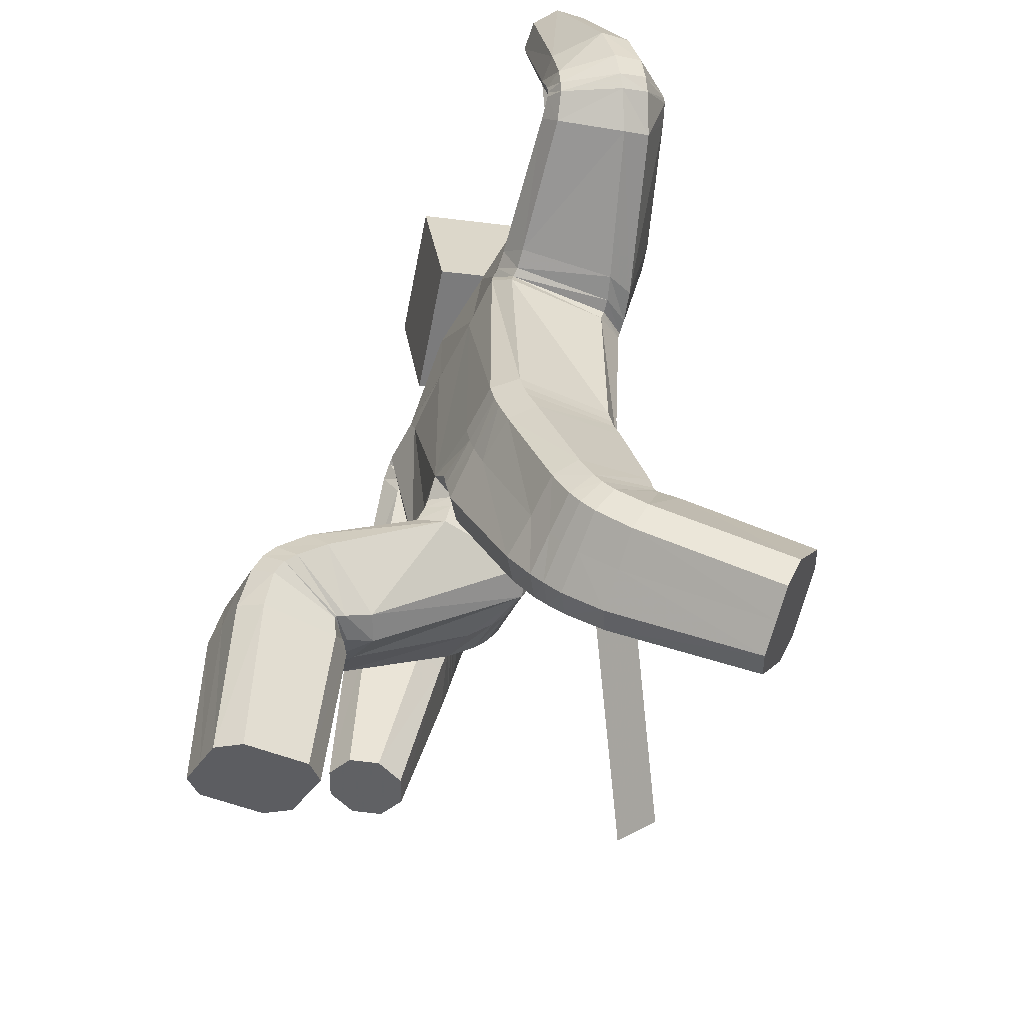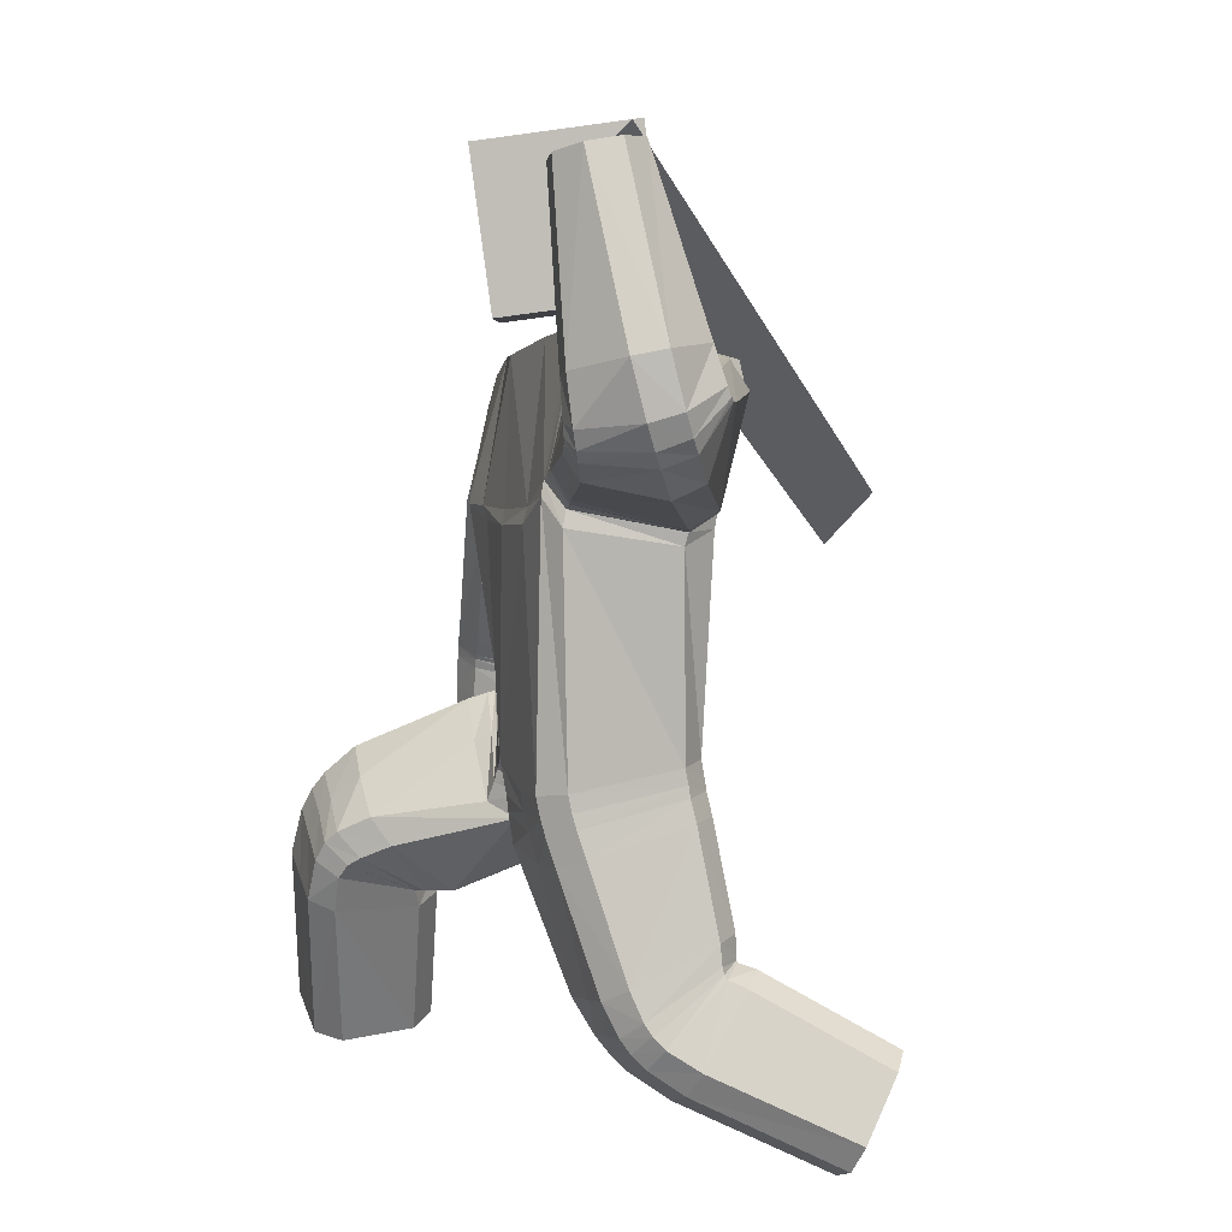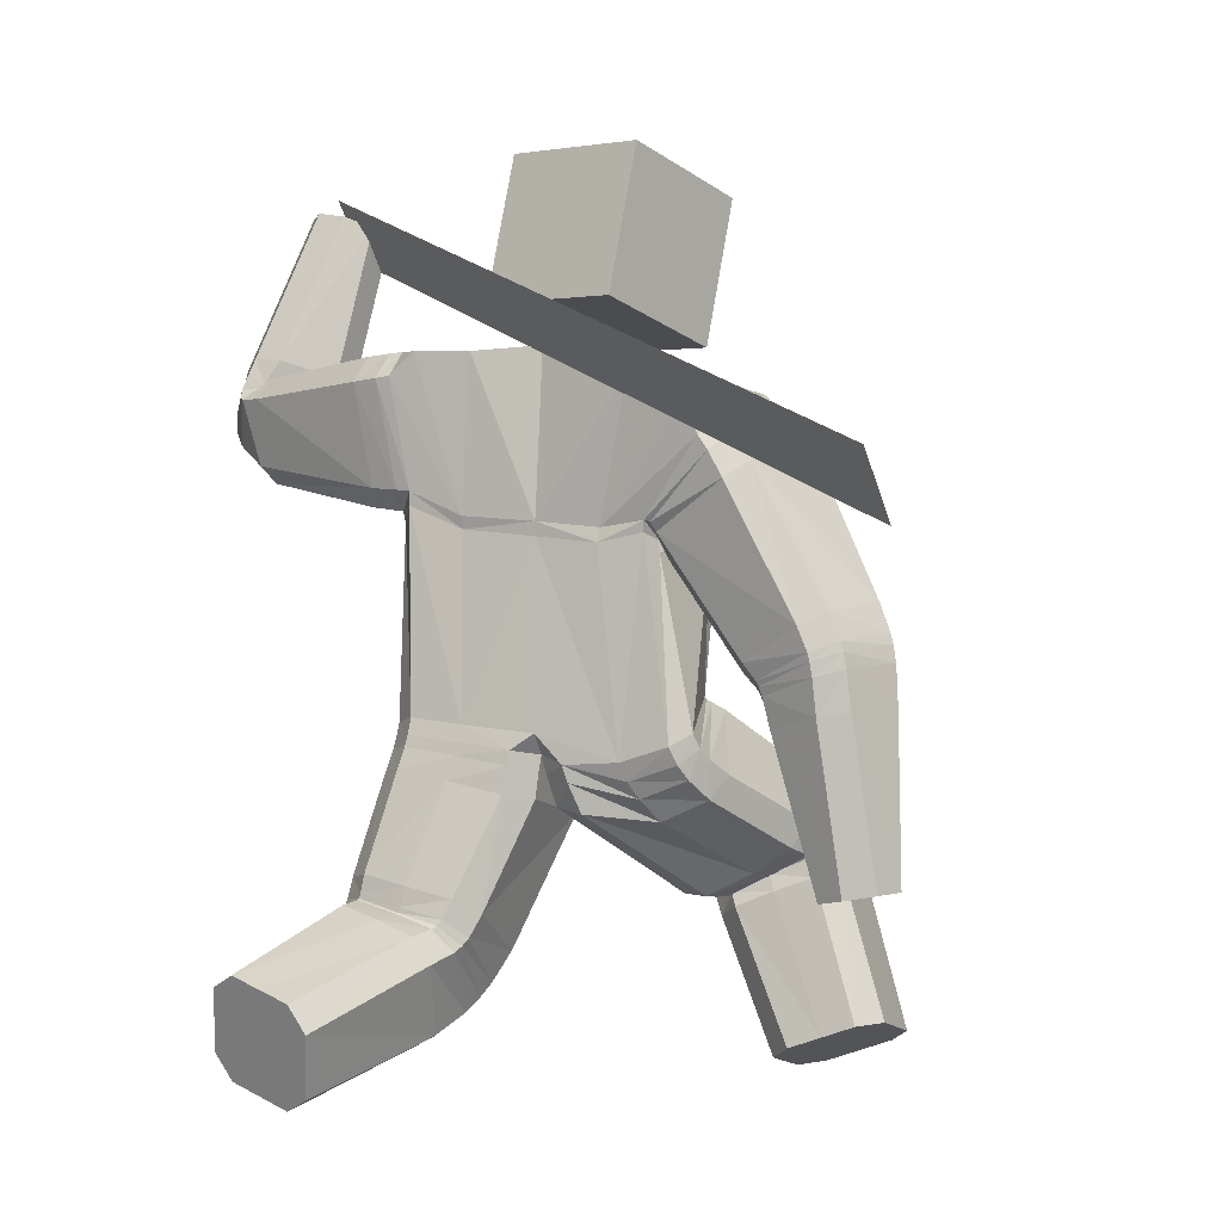
<metadata>
{"format":"obj","ext":"obj","renderer":"f3d","projection":"perspective","resolution":1024,"background":"white","views":[{"elev":-53.3,"azim":75.2,"up":"+Y"},{"elev":10.5,"azim":86.4,"up":"+Y"},{"elev":-9.0,"azim":-144.4,"up":"+Y"}]}
</metadata>
<code>
o 立方体.001
v 0.7529 1.985 -0.004033
v -0.1039 1.978 0.1542
v 0.8671 1.853 0.04623
v -0.1132 1.987 -0.2383
v 0.9175 1.873 -0.1934
v 0.8047 2.008 -0.243
v 0.8461 1.974 -0.2702
v 0.7481 2.015 -0.08045
v 0.8246 1.885 0.07312
v 0.9237 1.845 -0.1165
v 0.3749 2.037 0.01677
v 0.4238 1.713 0.03969
v 0.3816 1.679 -0.2903
v 0.3845 2.015 -0.3087
v 0.4377 1.648 -0.2149
v 0.3961 1.944 -0.351
v 0.000122 1.631 0.1739
v -0.072 1.558 -0.2118
v 0.3701 1.771 0.08204
v 0.3699 2.079 -0.05473
v 0.1414 1.029 -0.2374
v 0.06029 1.984 -0.3054
v 0.2467 0.9712 0.1406
v 0.1054 2.04 0.0816
v 0.3569 0.4195 -0.7023
v 0.467 0.1731 -0.5714
v 0.372 0.4383 -0.06786
v 0.261 0.6132 -0.3182
v 0.1846 1.664 0.1272
v 0.1215 1.585 -0.2576
v 0.3125 2.074 -0.04719
v 0.3224 2.031 0.0216
v 0.3711 1.696 0.04091
v 0.3234 1.751 0.08694
v 0.2965 1.665 -0.2975
v 0.3697 1.633 -0.2259
v 0.3109 2.012 -0.3125
v 0.3182 1.941 -0.3579
v 0.03456 0.9974 0.136
v 0.1083 0.9815 0.1767
v 0.05185 1.051 0.1897
v 0.007794 1.002 -0.2061
v -0.03534 0.9948 -0.1337
v -0.0504 1.042 -0.1838
v 0.3819 0.9891 0.1079
v 0.4221 1.011 0.0394
v 0.2993 2.026 0.03146
v 0.2859 2.07 -0.03577
v 0.2362 2.069 0.03893
v 0.3475 1.053 -0.2263
v 0.2757 1.052 -0.2689
v 0.2728 2.012 -0.3074
v 0.2766 1.942 -0.3545
v 0.2045 1.995 -0.3479
v 0.2404 0.3133 -0.6686
v 0.2732 0.3846 -0.6976
v 0.3833 0.1382 -0.5666
v 0.3071 0.1639 -0.5892
v 0.4409 0.4545 -0.7071
v 0.5169 0.4285 -0.6844
v 0.5837 0.2791 -0.605
v 0.551 0.208 -0.5762
v 0.1157 0.5306 -0.2485
v 0.1527 0.5783 -0.3004
v 0.1887 0.4139 -0.08264
v 0.264 0.4016 -0.05182
v 0.3692 0.6502 -0.3341
v 0.4429 0.6397 -0.2996
v 0.481 0.4706 -0.08743
v 0.5167 0.5222 -0.135
v 0.2559 1.657 -0.2961
v 0.3327 1.626 -0.2253
v 0.3483 1.683 0.04717
v 0.2975 1.741 0.09406
v 0.7379 2.5 -0.1022
v 0.6572 2.48 -0.09495
v 0.6087 2.457 -0.03324
v 0.6192 2.445 0.04887
v 0.8115 2.494 0.03152
v 0.8009 2.506 -0.05057
v 0.6822 2.451 0.1005
v 0.7629 2.471 0.09334
v 0.7388 1.999 -0.0882
v 0.745 1.974 -0.01049
v 0.8058 2.005 -0.2428
v 0.8557 1.983 -0.2657
v 0.9426 1.911 -0.1811
v 0.9478 1.883 -0.1039
v 0.881 1.878 0.05093
v 0.831 1.9 0.07374
v 0.7279 1.971 -0.0169
v 0.72 1.992 -0.09627
v 0.8603 2.006 -0.2567
v 0.7991 2.013 -0.2395
v 0.9699 1.944 -0.08554
v 0.9625 1.966 -0.1645
v 0.83 1.931 0.0752
v 0.891 1.924 0.05796
v 0.8004 1.804 0.03828
v 0.8228 1.801 -0.2208
v 0.8341 1.768 -0.1455
v 0.7676 1.86 0.0741
v 0.7301 2.059 -0.06242
v 0.7648 2.023 -0.2461
v 0.7879 1.965 -0.2822
v 0.7324 2.021 0.01128
v 0.6726 2.039 -0.09793
v 0.9647 2.079 -0.05164
v 0.8386 2.092 -0.2298
v 0.6827 2.025 -0.0164
v 0.7622 2.078 -0.2203
v 0.9548 2.093 -0.1331
v 0.8753 2.04 0.07097
v 0.799 2.026 0.08046
v 0.1485 0.9952 -0.2416
v 0.2544 0.927 0.1305
v 0.03962 0.9517 0.1336
v 0.114 0.9396 0.1727
v 0.3881 0.9494 0.09731
v 0.428 0.9734 0.02916
v 0.2807 1.024 -0.2726
v 0.3526 1.024 -0.2303
v -0.02853 0.9589 -0.1348
v 0.01476 0.9641 -0.2072
v 0.1639 0.933 -0.2536
v 0.2696 0.8549 0.1098
v 0.05011 0.8751 0.1262
v 0.4006 0.8812 0.07583
v 0.3654 0.9688 -0.2434
v 0.02762 0.8953 -0.2095
v 0.1264 0.864 0.162
v 0.4403 0.9083 0.007648
v 0.2932 0.9675 -0.2853
v -0.01729 0.8872 -0.134
v 0.2554 0.6263 -0.3167
v 0.3635 0.4749 -0.04092
v 0.1768 0.4498 -0.05188
v 0.4741 0.5062 -0.06184
v 0.4384 0.6555 -0.2963
v 0.1447 0.5931 -0.2938
v 0.2527 0.4396 -0.02061
v 0.5108 0.552 -0.1152
v 0.3653 0.6625 -0.3339
v 0.1055 0.5506 -0.2346
v 0.2266 0.5255 0.03208
v 0.497 0.624 -0.08364
v 0.3538 0.7096 -0.3338
v 0.08201 0.6079 -0.2133
v 0.2401 0.6761 -0.3131
v 0.345 0.5562 0.000942
v 0.1516 0.5306 -0.003477
v 0.4591 0.5869 -0.0225
v 0.4262 0.7068 -0.2921
v 0.1222 0.6415 -0.2797
v 0.2655 0.6107 -0.3219
v 0.3816 0.3978 -0.1077
v 0.1245 0.5143 -0.2667
v 0.1598 0.5701 -0.3103
v 0.3723 0.6465 -0.3364
v 0.4468 0.6304 -0.3063
v 0.4881 0.4354 -0.1215
v 0.523 0.4919 -0.1638
v 0.2007 0.3762 -0.1236
v 0.2753 0.3607 -0.09326
v 0.2788 0.5947 -0.3727
v 0.4 0.3352 -0.2035
v 0.1775 0.5509 -0.3651
v 0.4569 0.6081 -0.3558
v 0.502 0.376 -0.2108
v 0.2225 0.3176 -0.219
v 0.1441 0.4832 -0.3316
v 0.3812 0.6323 -0.3805
v 0.5355 0.4415 -0.2448
v 0.2981 0.2957 -0.1932
v 0.1377 1.071 -0.2307
v 0.242 1.02 0.1486
v 0.3435 1.093 -0.2191
v 0.2715 1.096 -0.2613
v 0.3762 1.041 0.1179
v 0.4172 1.054 0.04798
v 0.2607 1.621 -0.2893
v 0.3614 1.642 0.05534
v 0.1251 1.554 -0.2457
v 0.1911 1.626 0.1382
v 0.3319 1.593 -0.2165
v 0.3078 1.705 0.1007
v 0.008834 1.596 0.1809
v -0.06618 1.522 -0.205
v -0.8034 1.253 0.2346
v -0.5698 1.175 0.233
v -0.5815 1.146 -0.01646
v -0.8159 1.222 -0.01437
v -0.7517 1.195 -0.058
v -0.8474 1.258 0.1642
v -0.6331 1.204 0.2763
v -0.5383 1.139 0.05426
v -0.6168 1.698 0.2059
v -0.3626 1.523 0.2142
v -0.3672 1.513 -0.1196
v -0.6388 1.656 -0.1188
v -0.3455 1.464 -0.04146
v -0.5876 1.612 -0.1642
v -0.3857 1.599 0.2546
v -0.658 1.717 0.1369
v -0.2636 0.9176 -0.09471
v -0.3609 1.892 -0.2327
v -0.1244 1.083 0.1913
v -0.3297 1.953 0.1555
v -0.5084 0.3144 0.3787
v -0.4431 0.2872 0.6703
v -0.2493 0.85 0.6229
v -0.3682 0.7155 0.3744
v -0.1814 1.615 0.2203
v -0.2348 1.532 -0.1666
v -0.5994 1.797 0.1338
v -0.5633 1.771 0.2022
v -0.342 1.559 0.206
v -0.3465 1.625 0.248
v -0.3628 1.536 -0.138
v -0.3414 1.498 -0.05829
v -0.5969 1.733 -0.1335
v -0.5557 1.681 -0.179
v -0.003908 1.013 0.1953
v -0.115 0.9624 -0.1585
v -0.2466 1.152 0.1933
v -0.322 1.142 0.1613
v -0.5239 1.806 0.1991
v -0.5567 1.837 0.1314
v -0.4906 1.89 0.178
v -0.4274 0.9941 -0.02345
v -0.3943 0.9514 -0.07262
v -0.5669 1.773 -0.1417
v -0.5331 1.719 -0.1878
v -0.5093 1.812 -0.2091
v -0.3559 0.267 0.4011
v -0.4239 0.289 0.3574
v -0.3586 0.2618 0.649
v -0.3163 0.2505 0.5778
v -0.5932 0.3399 0.4001
v -0.6352 0.3511 0.4714
v -0.5956 0.3346 0.6482
v -0.5279 0.3127 0.6917
v -0.1892 0.6717 0.3897
v -0.2635 0.6718 0.3583
v -0.1102 0.7564 0.5524
v -0.145 0.8045 0.6077
v -0.4724 0.7625 0.3888
v -0.5053 0.8089 0.4384
v -0.3559 0.8877 0.6431
v -0.4274 0.8944 0.6052
v -0.3507 1.54 -0.148
v -0.3429 1.502 -0.07728
v -0.3291 1.566 0.188
v -0.3198 1.632 0.2442
v -0.7543 0.6239 0.07868
v -0.8258 0.6352 0.1206
v -0.8455 0.6473 0.199
v -0.8025 0.6535 0.2705
v -0.6323 0.6264 0.1706
v -0.6753 0.6203 0.0991
v -0.7235 0.6499 0.2909
v -0.6521 0.6385 0.2491
v -0.8538 1.231 0.1647
v -0.81 1.228 0.2354
v -0.8201 1.197 -0.0102
v -0.7544 1.173 -0.05347
v -0.5859 1.133 -0.01142
v -0.5424 1.13 0.05915
v -0.5761 1.164 0.2342
v -0.6418 1.188 0.2774
v -0.8164 1.187 0.2369
v -0.8599 1.186 0.166
v -0.756 1.137 -0.04558
v -0.8238 1.156 -0.002783
v -0.5475 1.11 0.06713
v -0.5908 1.109 -0.003789
v -0.6513 1.159 0.2787
v -0.5835 1.14 0.236
v -0.5399 1.217 0.2293
v -0.5527 1.191 -0.03239
v -0.5125 1.174 0.03899
v -0.5958 1.258 0.2728
v -0.8202 1.335 0.1613
v -0.7932 1.293 -0.02885
v -0.7322 1.258 -0.07323
v -0.7759 1.325 0.2311
v -0.8606 1.081 0.1705
v -0.5568 1.037 0.08628
v -0.7528 1.043 -0.02447
v -0.8176 1.086 0.2419
v -0.8235 1.057 0.01768
v -0.5998 1.032 0.01491
v -0.594 1.062 0.2392
v -0.6645 1.075 0.2813
v -0.2736 0.8774 -0.05855
v -0.1275 1.074 0.2046
v 0.03027 0.9615 0.1383
v -0.009076 0.982 0.2021
v -0.2487 1.147 0.2108
v -0.3246 1.135 0.1802
v -0.402 0.9179 -0.03637
v -0.4329 0.97 0.008077
v -0.04131 0.9457 -0.1208
v -0.1212 0.9198 -0.143
v -0.2903 0.8268 0.007925
v -0.1386 1.053 0.2464
v 0.02114 0.9001 0.1504
v -0.2575 1.131 0.2571
v -0.4449 0.9383 0.07435
v -0.1351 0.8456 -0.1044
v -0.01878 0.9328 0.2197
v -0.3338 1.12 0.2283
v -0.4159 0.8756 0.03378
v -0.0523 0.8685 -0.09342
v -0.3657 0.7138 0.3628
v -0.2358 0.8884 0.5939
v -0.09612 0.7776 0.5218
v -0.3425 0.9314 0.6116
v -0.5007 0.8209 0.4196
v -0.2589 0.6676 0.3452
v -0.1301 0.8349 0.5773
v -0.4158 0.931 0.5768
v -0.47 0.7663 0.3746
v -0.1815 0.6707 0.3677
v -0.1008 0.878 0.4962
v -0.3945 0.9931 0.5046
v -0.4635 0.7768 0.3224
v -0.1636 0.6749 0.299
v -0.3573 0.7184 0.3128
v -0.2109 0.951 0.5216
v -0.06917 0.8134 0.4469
v -0.3188 1.003 0.5348
v -0.4913 0.8428 0.3615
v -0.2423 0.6642 0.2772
v -0.37 0.7198 0.3718
v -0.2671 0.7953 0.6506
v -0.1951 0.6693 0.3924
v -0.2667 0.6769 0.355
v -0.475 0.7575 0.3933
v -0.511 0.7918 0.4502
v -0.3717 0.8341 0.6704
v -0.4424 0.8442 0.632
v -0.1265 0.7215 0.5747
v -0.1626 0.7567 0.6311
v -0.3874 0.6753 0.3593
v -0.3052 0.6786 0.6754
v -0.286 0.6408 0.3391
v -0.5302 0.7249 0.4549
v -0.4067 0.7138 0.6986
v -0.1629 0.6271 0.5865
v -0.2172 0.6225 0.3825
v -0.49 0.7071 0.3868
v -0.4757 0.7307 0.6574
v -0.2029 0.6474 0.6525
v -0.2564 0.9626 -0.1205
v -0.1221 1.108 0.177
v -0.4217 1.029 -0.04705
v -0.3873 0.9937 -0.1004
v -0.248 1.157 0.1857
v -0.3228 1.147 0.1524
v -0.3436 1.511 -0.1413
v -0.3234 1.533 0.1776
v -0.2294 1.493 -0.1717
v -0.1697 1.58 0.211
v -0.354 1.466 -0.08513
v -0.3059 1.6 0.2501
v 0.09684 2.132 -0.1957
v 0.04913 2.526 -0.1452
v 0.0771 2.079 0.2003
v 0.02938 2.473 0.2508
v -0.2998 2.087 -0.2214
v -0.3475 2.481 -0.171
v -0.3196 2.034 0.1745
v -0.3673 2.428 0.225
v -1.407 1.46 -0.8955
v 0.6954 2.536 -0.07411
v -1.388 1.317 -0.7572
v 0.7146 2.392 0.06421
f 169 166 26 62
f 5 7 86 87
f 110 114 81 78
f 29 24 2 17
f 136 141 66 27
f 22 4 2 24
f 165 172 59 25
f 168 173 61 60
f 25 59 60 61 62 26
f 42 44 175 21
f 6 8 83 85
f 23 176 41 40
f 30 22 54 53 71
f 166 174 57 26
f 186 74 29 184
f 135 143 67 28
f 140 135 28 64
f 185 72 73 182
f 139 142 70 68
f 138 136 27 69
f 170 171 55 58
f 3 10 88 89
f 1 9 90 84
f 183 30 71 181
f 18 4 22 30
f 167 165 25 56
f 112 109 75 80
f 111 107 77 76
f 47 32 31 48
f 113 108 79 82
f 74 47 49 24 29
f 79 80 75 76 77 78 81 82
f 55 56 25 26 57 58
f 52 54 22 24 49 48
f 39 40 41
f 42 43 44
f 47 48 49
f 52 53 54
f 177 50 51 178
f 179 45 46 180
f 157 63 64 158
f 137 65 66 141
f 159 67 68 160
f 138 69 70 142
f 169 62 61 173
f 121 51 50 122
f 170 58 57 174
f 123 43 42 124
f 110 78 77 107
f 38 53 52 37
f 36 72 71 35
f 34 74 73 33
f 1 84 83 8
f 93 86 85 94
f 95 88 87 96
f 97 90 89 98
f 137 144 63 65
f 19 34 33 12
f 15 36 35 13
f 16 38 37 14
f 47 74 34 32
f 73 72 36 33
f 52 48 31 37
f 71 53 38 35
f 105 16 14 104
f 101 15 13 100
f 102 19 12 99
f 32 11 20 31
f 32 34 19 11
f 33 36 15 12
f 37 31 20 14
f 35 38 16 13
f 90 9 3 89
f 88 10 5 87
f 86 7 6 85
f 106 1 8 103
f 106 102 9 1
f 99 101 10 3
f 104 103 8 6
f 100 105 7 5
f 114 97 98 113
f 108 95 96 112
f 109 93 94 111
f 84 91 92 83
f 89 88 95 98
f 85 83 92 94
f 87 86 93 96
f 84 90 97 91
f 13 16 105 100
f 14 20 103 104
f 12 15 101 99
f 11 19 102 106
f 11 106 103 20
f 9 102 99 3
f 10 101 100 5
f 7 105 104 6
f 75 109 111 76
f 79 108 112 80
f 81 114 113 82
f 91 110 107 92
f 98 95 108 113
f 94 92 107 111
f 96 93 109 112
f 91 97 114 110
f 39 43 123 117
f 134 123 124 130
f 133 121 122 129
f 45 119 120 46
f 39 117 118 40
f 45 23 116 119
f 50 46 120 122
f 42 21 115 124
f 21 51 121 115
f 23 40 118 116
f 147 133 129 153
f 148 134 130 154
f 117 123 134 127
f 119 128 132 120
f 117 127 131 118
f 119 116 126 128
f 122 120 132 129
f 124 115 125 130
f 115 121 133 125
f 116 118 131 126
f 63 144 140 64
f 67 143 139 68
f 151 148 144 137
f 152 138 142 146
f 151 137 141 145
f 152 150 136 138
f 153 146 142 139
f 154 149 135 140
f 149 147 143 135
f 150 145 141 136
f 126 131 145 150
f 125 133 147 149
f 130 125 149 154
f 129 132 146 153
f 128 126 150 152
f 127 151 145 131
f 128 152 146 132
f 127 134 148 151
f 144 148 154 140
f 143 147 153 139
f 65 163 164 66
f 69 161 162 70
f 172 159 160 168
f 171 157 158 167
f 64 28 155 158
f 65 63 157 163
f 27 66 164 156
f 68 70 162 160
f 28 67 159 155
f 69 27 156 161
f 55 171 167 56
f 59 172 168 60
f 163 170 174 164
f 161 169 173 162
f 158 155 165 167
f 163 157 171 170
f 156 164 174 166
f 160 162 173 168
f 155 159 172 165
f 161 156 166 169
f 186 179 180 182
f 185 177 178 181
f 21 175 178 51
f 50 177 180 46
f 45 179 176 23
f 72 185 181 71
f 74 186 182 73
f 175 183 181 178
f 177 185 182 180
f 179 186 184 176
f 187 184 29 17
f 183 188 18 30
f 41 176 184 187
f 175 44 188 183
f 349 242 210 346
f 191 267 266 193
f 290 258 261 294
f 213 17 2 208
f 316 211 246 321
f 206 208 2 4
f 345 209 239 352
f 348 240 241 353
f 209 210 242 241 240 239
f 224 205 355 44
f 192 265 263 194
f 207 223 41 356
f 214 251 233 234 206
f 346 210 237 354
f 366 364 213 254
f 315 212 247 323
f 320 244 212 315
f 365 362 253 252
f 319 248 250 322
f 318 249 211 316
f 350 238 235 351
f 190 269 268 196
f 189 264 270 195
f 363 361 251 214
f 18 214 206 4
f 347 236 209 345
f 292 260 255 289
f 291 256 257 287
f 227 228 215 216
f 293 262 259 288
f 254 213 208 229 227
f 259 262 261 258 257 256 255 260
f 235 238 237 210 209 236
f 232 228 229 208 206 234
f 39 41 223
f 224 44 43
f 227 229 228
f 232 234 233
f 357 358 231 230
f 359 360 226 225
f 337 338 244 243
f 317 321 246 245
f 339 340 248 247
f 318 322 250 249
f 349 353 241 242
f 301 302 230 231
f 350 354 237 238
f 303 304 224 43
f 290 287 257 258
f 222 221 232 233
f 220 219 251 252
f 218 217 253 254
f 189 194 263 264
f 273 274 265 266
f 275 276 267 268
f 277 278 269 270
f 317 245 243 324
f 203 198 217 218
f 201 199 219 220
f 202 200 221 222
f 227 216 218 254
f 253 217 220 252
f 232 221 215 228
f 251 219 222 233
f 285 284 200 202
f 281 280 199 201
f 282 279 198 203
f 216 215 204 197
f 216 197 203 218
f 217 198 201 220
f 221 200 204 215
f 219 199 202 222
f 270 269 190 195
f 268 267 191 196
f 266 265 192 193
f 286 283 194 189
f 286 189 195 282
f 279 190 196 281
f 284 192 194 283
f 280 191 193 285
f 294 293 278 277
f 288 292 276 275
f 289 291 274 273
f 264 263 272 271
f 269 278 275 268
f 265 274 272 263
f 267 276 273 266
f 264 271 277 270
f 199 280 285 202
f 200 284 283 204
f 198 279 281 201
f 197 286 282 203
f 197 204 283 286
f 195 190 279 282
f 196 191 280 281
f 193 192 284 285
f 255 256 291 289
f 259 260 292 288
f 261 262 293 294
f 271 272 287 290
f 278 293 288 275
f 274 291 287 272
f 276 292 289 273
f 271 290 294 277
f 39 297 303 43
f 314 310 304 303
f 313 309 302 301
f 225 226 300 299
f 39 223 298 297
f 225 299 296 207
f 230 302 300 226
f 224 304 295 205
f 205 295 301 231
f 207 296 298 223
f 327 333 309 313
f 328 334 310 314
f 297 307 314 303
f 299 300 312 308
f 297 298 311 307
f 299 308 306 296
f 302 309 312 300
f 304 310 305 295
f 295 305 313 301
f 296 306 311 298
f 243 244 320 324
f 247 248 319 323
f 331 317 324 328
f 332 326 322 318
f 331 325 321 317
f 332 318 316 330
f 333 319 322 326
f 334 320 315 329
f 329 315 323 327
f 330 316 321 325
f 306 330 325 311
f 305 329 327 313
f 310 334 329 305
f 309 333 326 312
f 308 332 330 306
f 307 311 325 331
f 308 312 326 332
f 307 331 328 314
f 324 320 334 328
f 323 319 333 327
f 245 246 344 343
f 249 250 342 341
f 352 348 340 339
f 351 347 338 337
f 244 338 335 212
f 245 343 337 243
f 211 336 344 246
f 248 340 342 250
f 212 335 339 247
f 249 341 336 211
f 235 236 347 351
f 239 240 348 352
f 343 344 354 350
f 341 342 353 349
f 338 347 345 335
f 343 350 351 337
f 336 346 354 344
f 340 348 353 342
f 335 345 352 339
f 341 349 346 336
f 366 362 360 359
f 365 361 358 357
f 205 231 358 355
f 230 226 360 357
f 225 207 356 359
f 252 251 361 365
f 254 253 362 366
f 355 358 361 363
f 357 360 362 365
f 359 356 364 366
f 187 17 213 364
f 363 214 18 188
f 41 187 364 356
f 355 363 188 44
f 367 368 370 369
f 369 370 374 373
f 373 374 372 371
f 371 372 368 367
f 369 373 371 367
f 374 370 368 372
f 375 376 378 377

</code>
